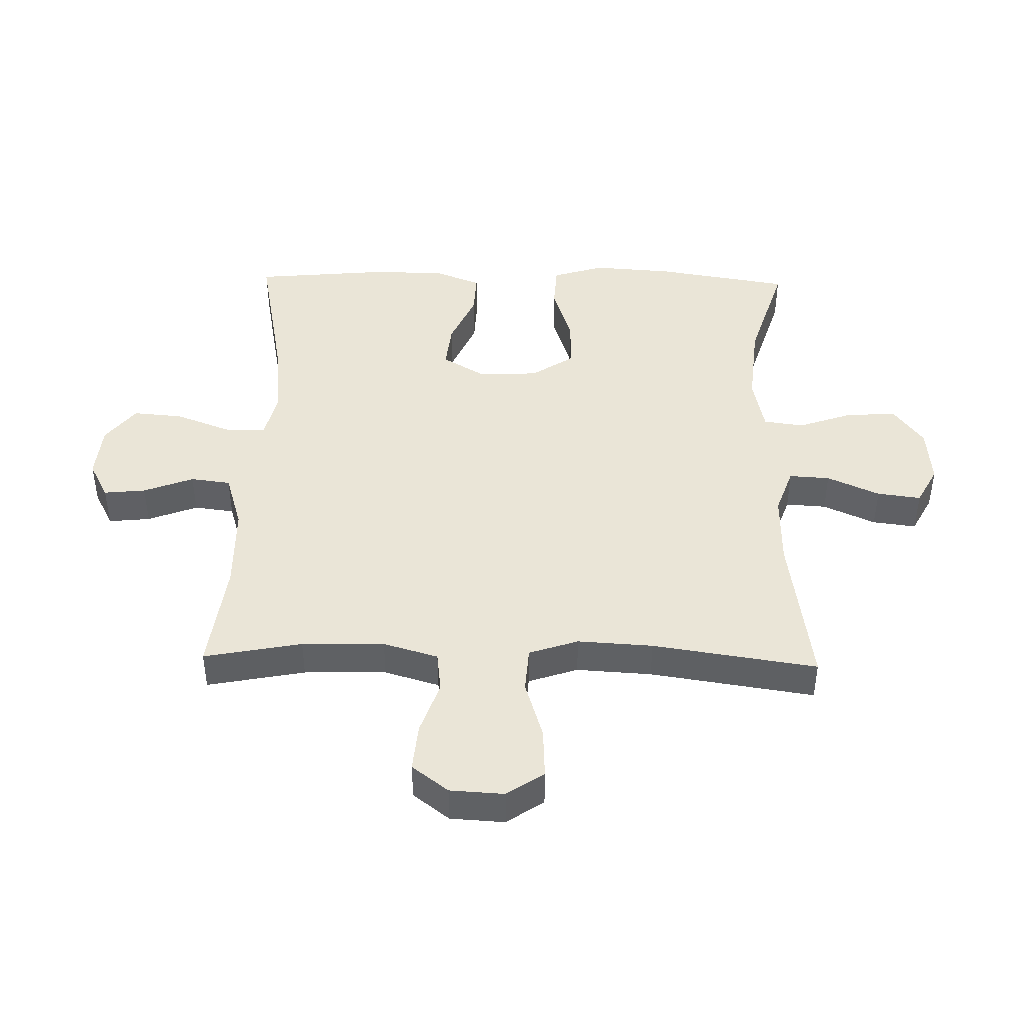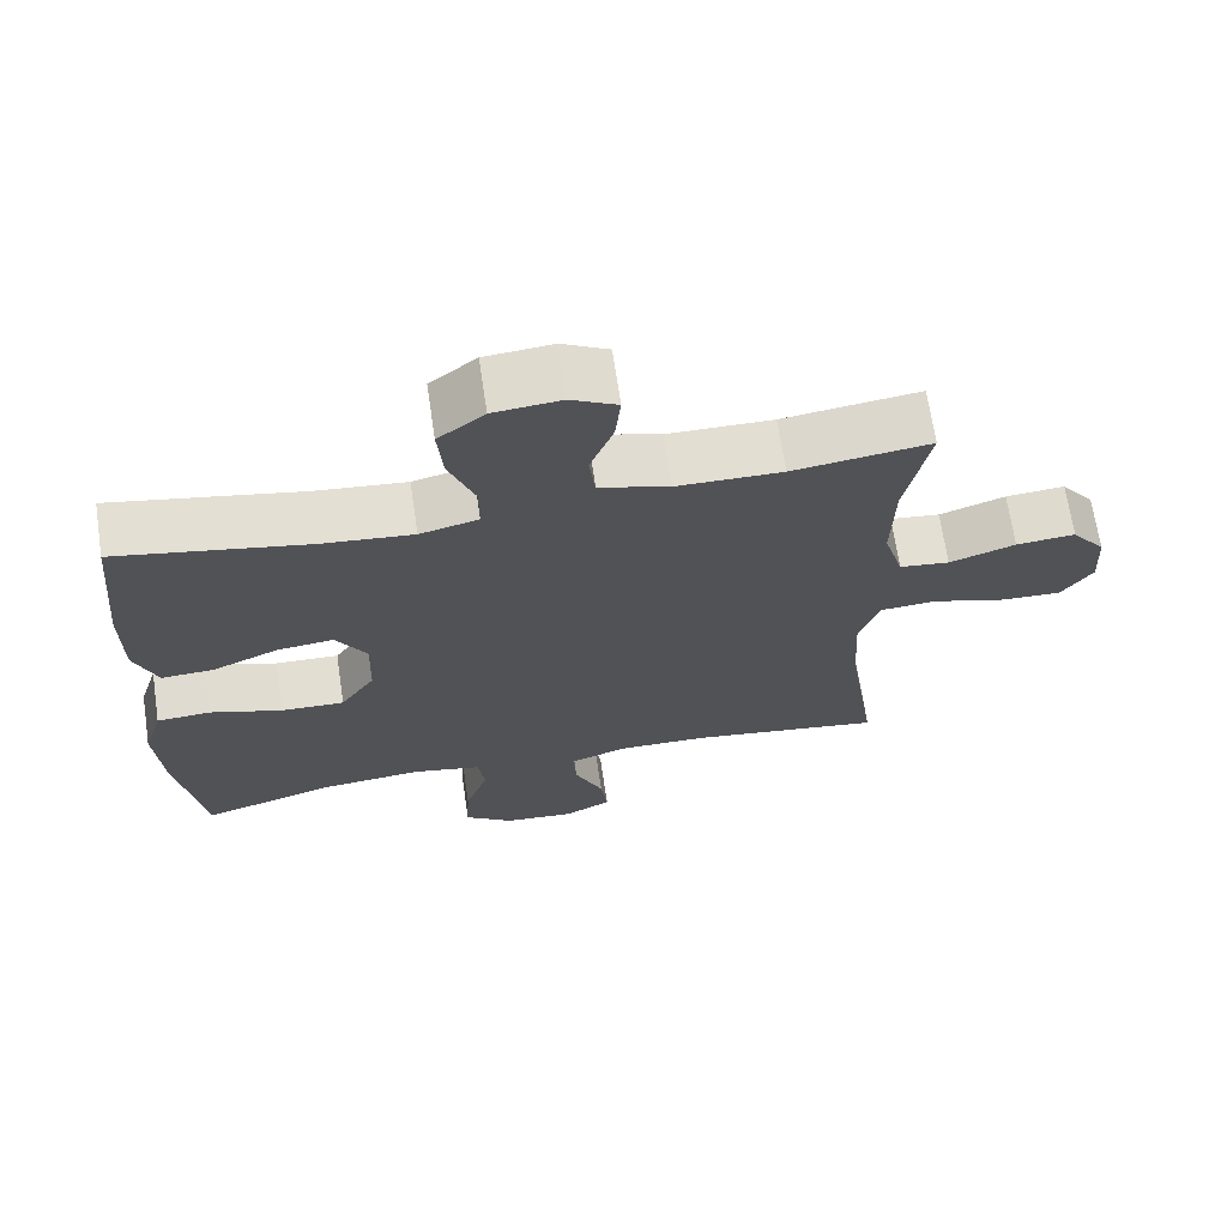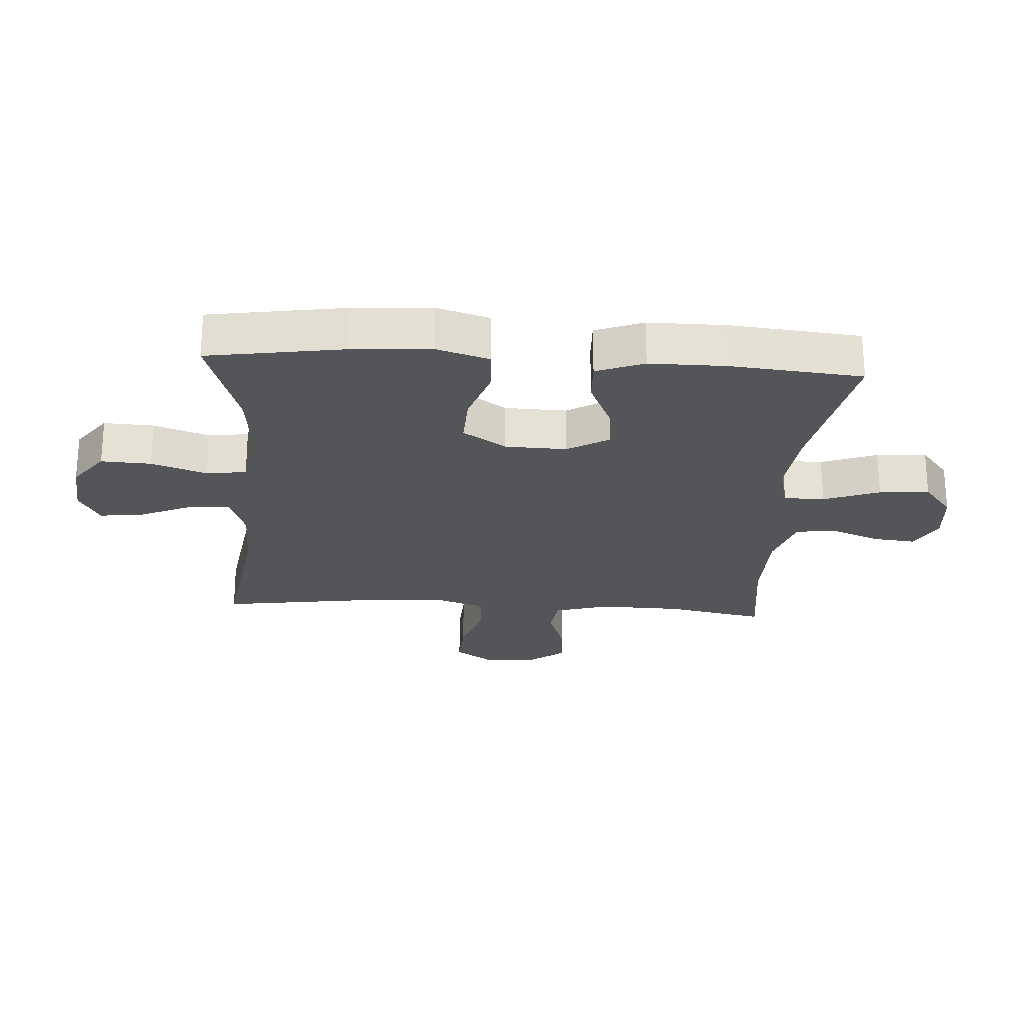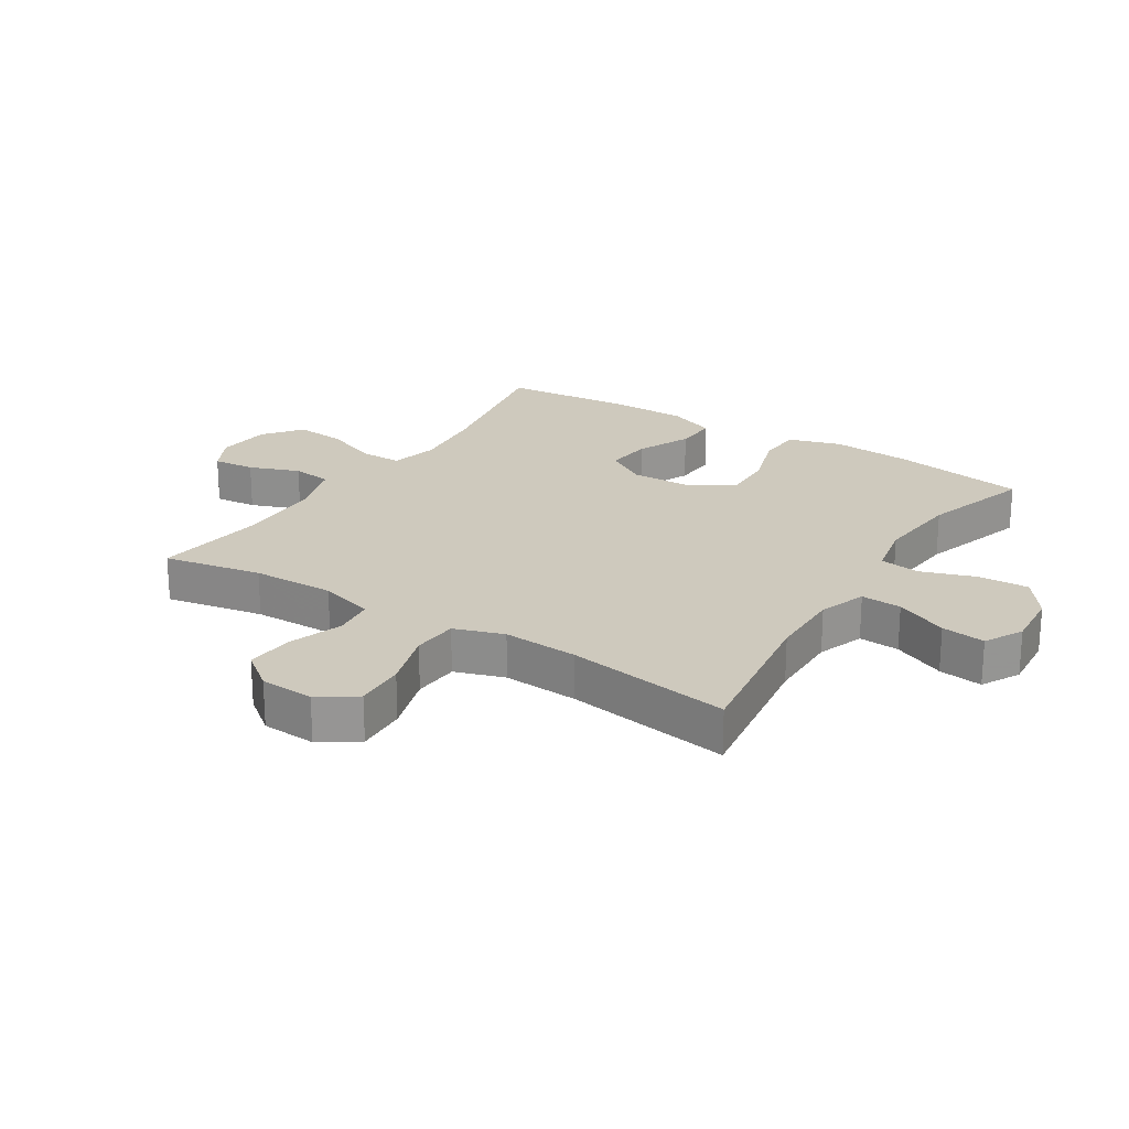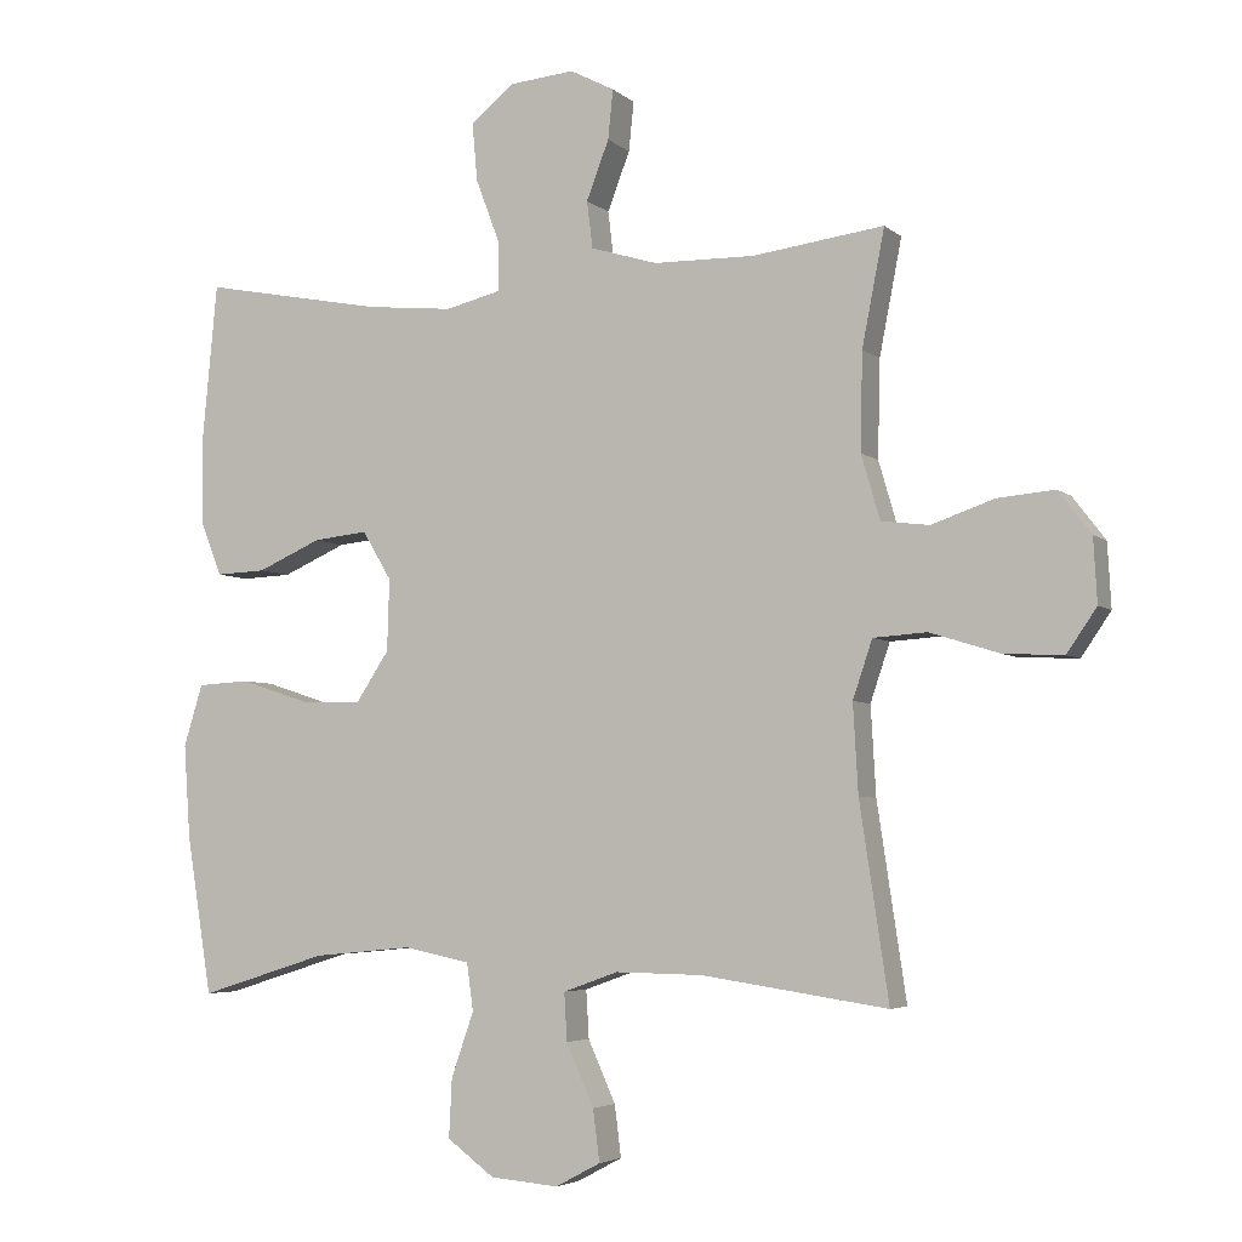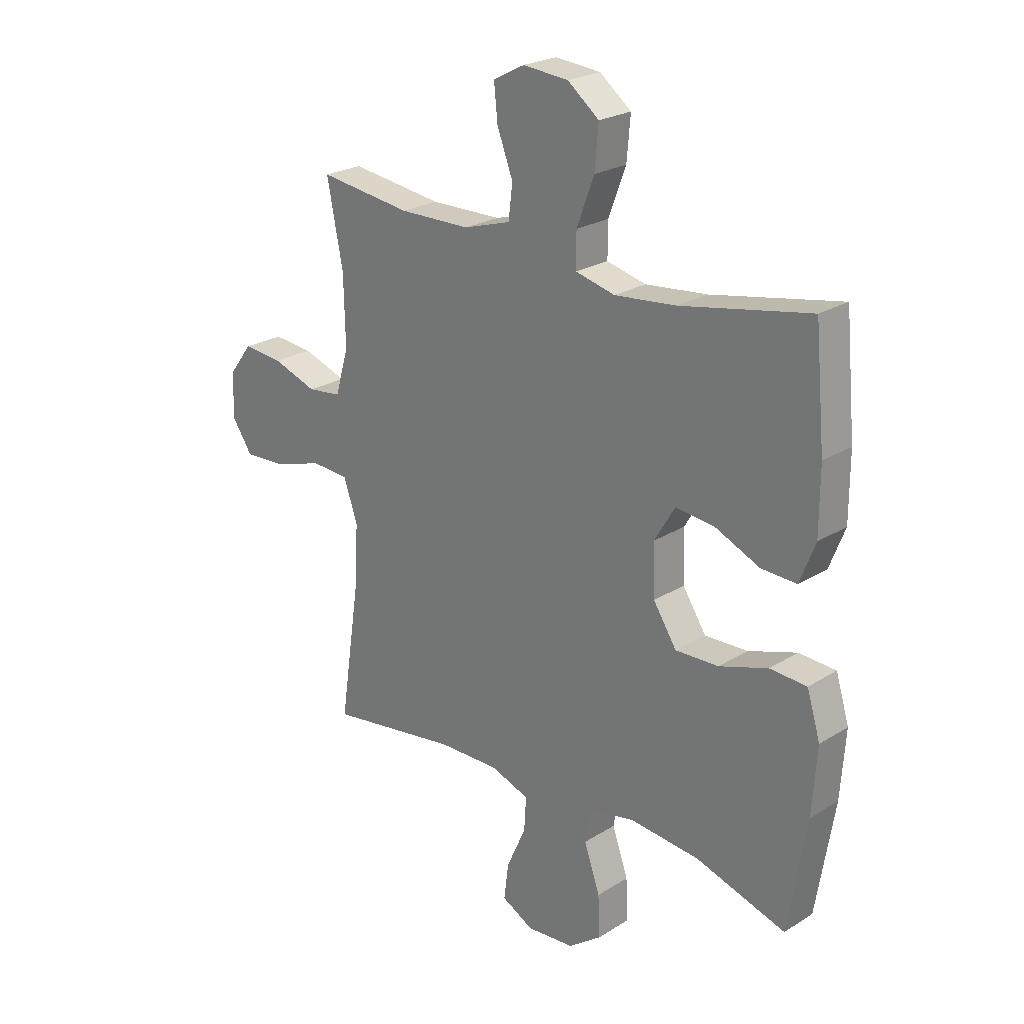
<metadata>
{"format":"obj","ext":"obj","renderer":"f3d","projection":"perspective","resolution":1024,"background":"white","views":[{"elev":44.1,"azim":91.3,"up":"+Y"},{"elev":68.3,"azim":-8.5,"up":"+Z"},{"elev":-24.1,"azim":-93.8,"up":"+Y"},{"elev":22.7,"azim":122.6,"up":"+Y"},{"elev":-4.6,"azim":23.8,"up":"+Z"},{"elev":23.8,"azim":-136.0,"up":"+Z"}]}
</metadata>
<code>
v 0.5 0.07 -0.5
v 0.244 0.07 -0.462
v 0.124 0.07 -0.46
v 0.048 0.07 -0.487
v 0.052 0.07 -0.553
v 0.09 0.07 -0.638
v 0.099 0.07 -0.709
v 0.037 0.07 -0.742
v -0.057 0.07 -0.734
v -0.122 0.07 -0.686
v -0.118 0.07 -0.605
v -0.087 0.07 -0.516
v -0.096 0.07 -0.451
v -0.187 0.07 -0.432
v -0.324 0.07 -0.445
v -0.5 0.07 -0.5
v -0.535 0.07 -0.283
v -0.544 0.07 -0.153
v -0.518 0.07 -0.068
v -0.446 0.07 -0.064
v -0.351 0.07 -0.095
v -0.267 0.07 -0.098
v -0.221 0.07 -0.028
v -0.218 0.07 0.071
v -0.258 0.07 0.138
v -0.333 0.07 0.13
v -0.421 0.07 0.091
v -0.49 0.07 0.088
v -0.52 0.07 0.165
v -0.52 0.07 0.289
v -0.5 0.07 0.5
v -0.249 0.07 0.452
v -0.129 0.07 0.44
v -0.052 0.07 0.459
v -0.052 0.07 0.525
v -0.086 0.07 0.615
v -0.093 0.07 0.696
v -0.032 0.07 0.744
v 0.057 0.07 0.752
v 0.118 0.07 0.72
v 0.111 0.07 0.652
v 0.08 0.07 0.571
v 0.088 0.07 0.506
v 0.18 0.07 0.478
v 0.319 0.07 0.476
v 0.5 0.07 0.5
v 0.469 0.07 0.341
v 0.466 0.07 0.207
v 0.492 0.07 0.118
v 0.558 0.07 0.11
v 0.645 0.07 0.14
v 0.723 0.07 0.147
v 0.768 0.07 0.088
v 0.773 0.07 0
v 0.732 0.07 -0.06
v 0.65 0.07 -0.056
v 0.554 0.07 -0.026
v 0.48 0.07 -0.031
v 0.453 0.07 -0.111
v 0.46 0.07 -0.233
v 0.5 0 -0.5
v 0.244 0 -0.462
v 0.124 0 -0.46
v 0.048 0 -0.487
v 0.052 0 -0.553
v 0.09 0 -0.638
v 0.099 0 -0.709
v 0.037 0 -0.742
v -0.057 0 -0.734
v -0.122 0 -0.686
v -0.118 0 -0.605
v -0.087 0 -0.516
v -0.096 0 -0.451
v -0.187 0 -0.432
v -0.324 0 -0.445
v -0.5 0 -0.5
v -0.535 0 -0.283
v -0.544 0 -0.153
v -0.518 0 -0.068
v -0.446 0 -0.064
v -0.351 0 -0.095
v -0.267 0 -0.098
v -0.221 0 -0.028
v -0.218 0 0.071
v -0.258 0 0.138
v -0.333 0 0.13
v -0.421 0 0.091
v -0.49 0 0.088
v -0.52 0 0.165
v -0.52 0 0.289
v -0.5 0 0.5
v -0.249 0 0.452
v -0.129 0 0.44
v -0.052 0 0.459
v -0.052 0 0.525
v -0.086 0 0.615
v -0.093 0 0.696
v -0.032 0 0.744
v 0.057 0 0.752
v 0.118 0 0.72
v 0.111 0 0.652
v 0.08 0 0.571
v 0.088 0 0.506
v 0.18 0 0.478
v 0.319 0 0.476
v 0.5 0 0.5
v 0.469 0 0.341
v 0.466 0 0.207
v 0.492 0 0.118
v 0.558 0 0.11
v 0.645 0 0.14
v 0.723 0 0.147
v 0.768 0 0.088
v 0.773 0 0
v 0.732 0 -0.06
v 0.65 0 -0.056
v 0.554 0 -0.026
v 0.48 0 -0.031
v 0.453 0 -0.111
v 0.46 0 -0.233
f 54 55 56 57
f 54 57 58
f 53 54 58
f 50 51 52 53
f 50 53 58
f 49 50 58
f 48 49 58 59
f 45 46 47
f 44 45 47 48
f 43 44 48 59
f 39 40 41 42
f 39 42 43
f 38 39 43
f 35 36 37 38
f 34 35 38 43
f 29 30 31 32
f 29 32 33
f 26 27 28 29
f 25 26 29 33
f 24 25 33 34
f 18 19 20 21
f 18 21 22
f 15 16 17 18
f 14 15 18 22
f 13 14 22 23
f 9 10 11 12
f 7 8 9 12
f 5 6 7 12
f 4 5 12 13
f 3 4 13 23
f 60 1 2
f 34 43 59 60
f 23 24 34 60
f 2 3 23 60
f 117 116 115 114
f 118 117 114
f 118 114 113
f 113 112 111 110
f 118 113 110
f 118 110 109
f 119 118 109 108
f 107 106 105
f 108 107 105 104
f 119 108 104 103
f 102 101 100 99
f 103 102 99
f 103 99 98
f 98 97 96 95
f 103 98 95 94
f 92 91 90 89
f 93 92 89
f 89 88 87 86
f 93 89 86 85
f 94 93 85 84
f 81 80 79 78
f 82 81 78
f 78 77 76 75
f 82 78 75 74
f 83 82 74 73
f 72 71 70 69
f 72 69 68 67
f 72 67 66 65
f 73 72 65 64
f 83 73 64 63
f 62 61 120
f 120 119 103 94
f 120 94 84 83
f 120 83 63 62
f 1 61 62 2
f 2 62 63 3
f 3 63 64 4
f 4 64 65 5
f 5 65 66 6
f 6 66 67 7
f 7 67 68 8
f 8 68 69 9
f 9 69 70 10
f 10 70 71 11
f 11 71 72 12
f 12 72 73 13
f 13 73 74 14
f 14 74 75 15
f 15 75 76 16
f 16 76 77 17
f 17 77 78 18
f 18 78 79 19
f 19 79 80 20
f 20 80 81 21
f 21 81 82 22
f 22 82 83 23
f 23 83 84 24
f 24 84 85 25
f 25 85 86 26
f 26 86 87 27
f 27 87 88 28
f 28 88 89 29
f 29 89 90 30
f 30 90 91 31
f 31 91 92 32
f 32 92 93 33
f 33 93 94 34
f 34 94 95 35
f 35 95 96 36
f 36 96 97 37
f 37 97 98 38
f 38 98 99 39
f 39 99 100 40
f 40 100 101 41
f 41 101 102 42
f 42 102 103 43
f 43 103 104 44
f 44 104 105 45
f 45 105 106 46
f 46 106 107 47
f 47 107 108 48
f 48 108 109 49
f 49 109 110 50
f 50 110 111 51
f 51 111 112 52
f 52 112 113 53
f 53 113 114 54
f 54 114 115 55
f 55 115 116 56
f 56 116 117 57
f 57 117 118 58
f 58 118 119 59
f 59 119 120 60
f 60 120 61 1

</code>
